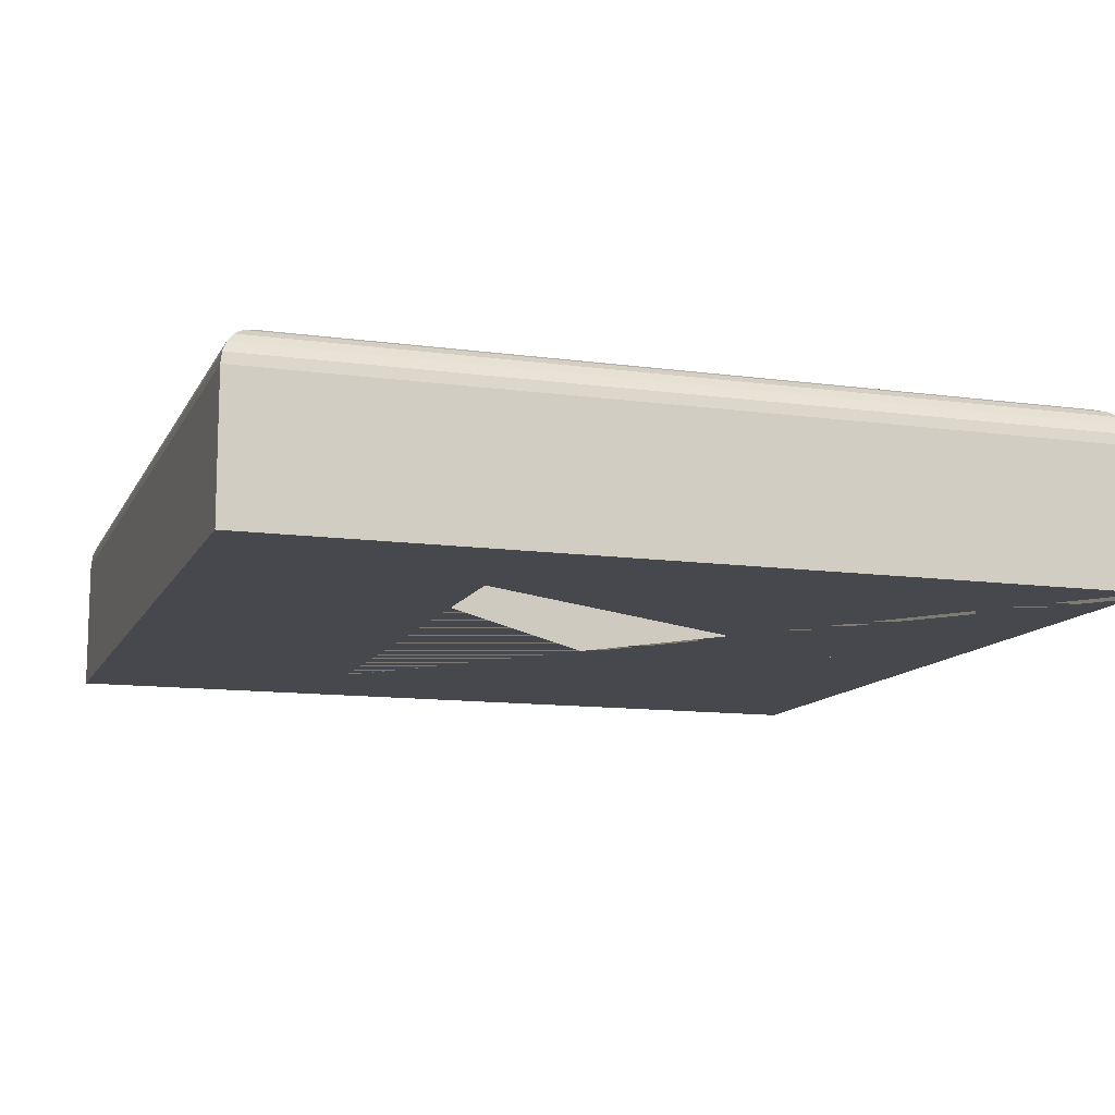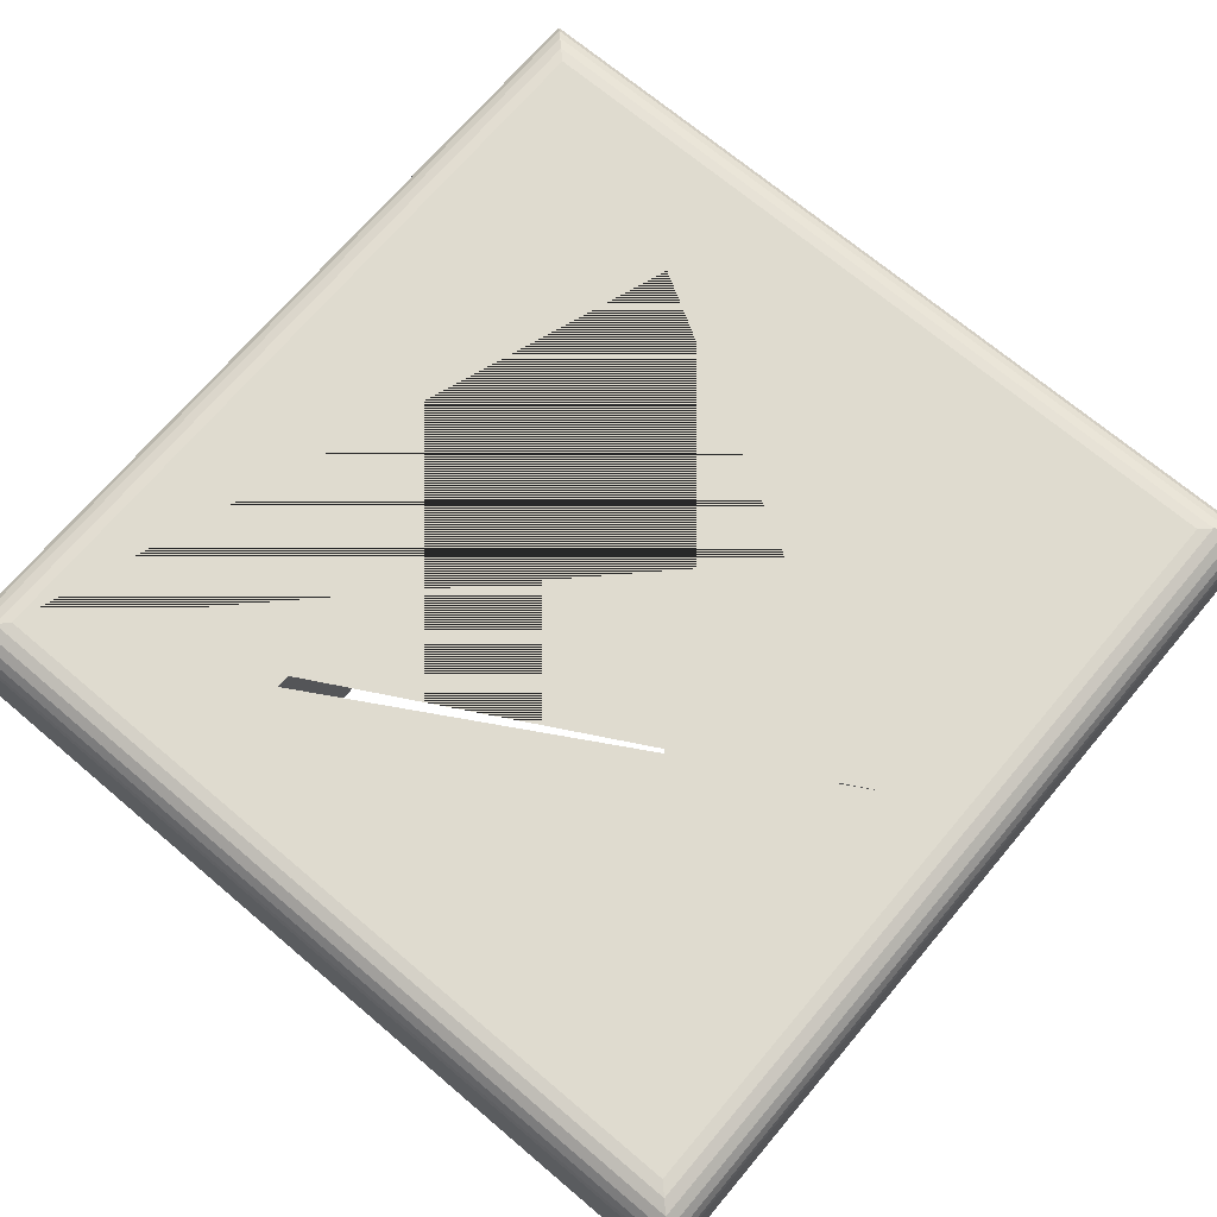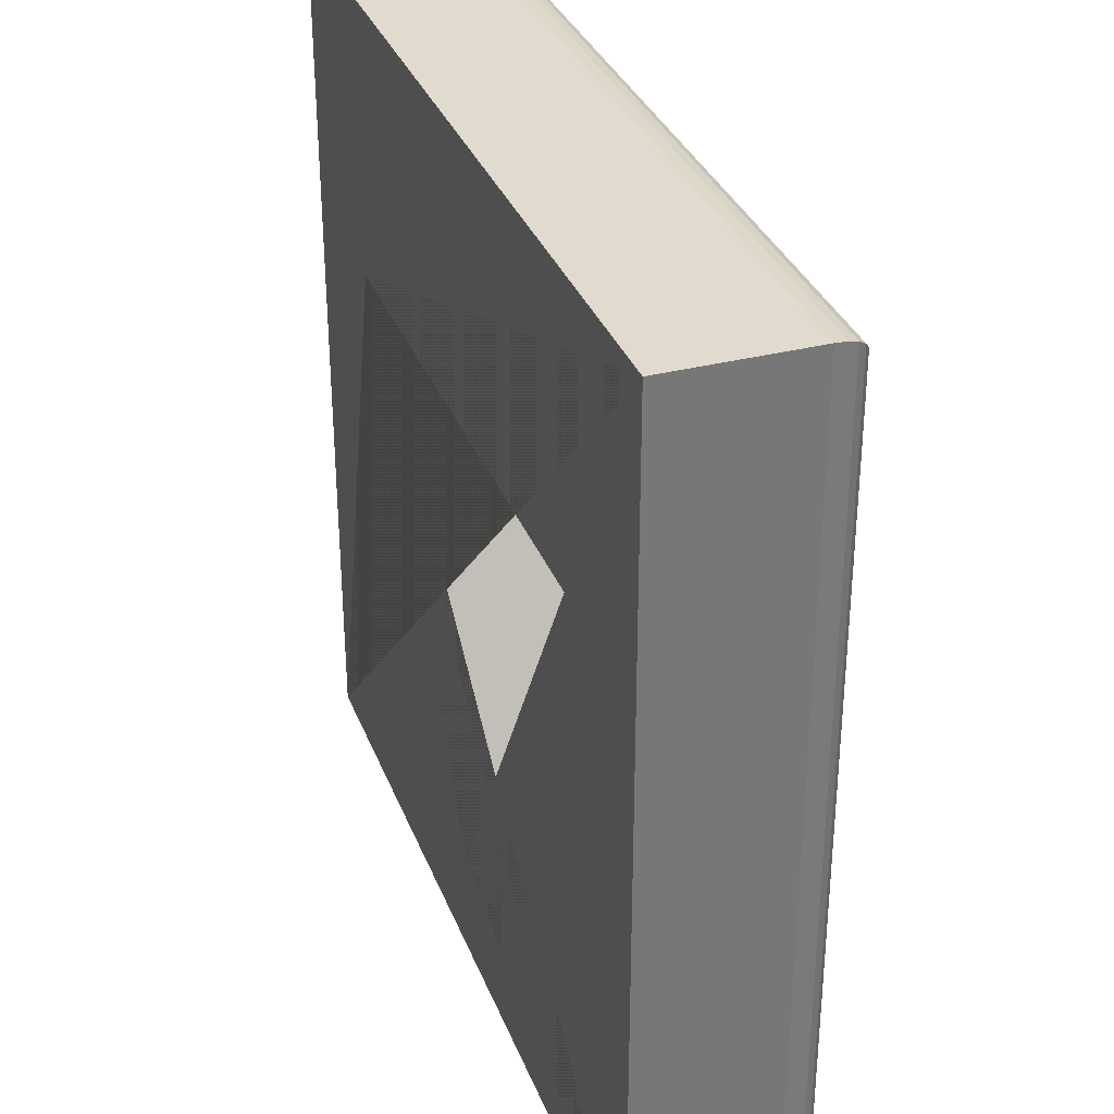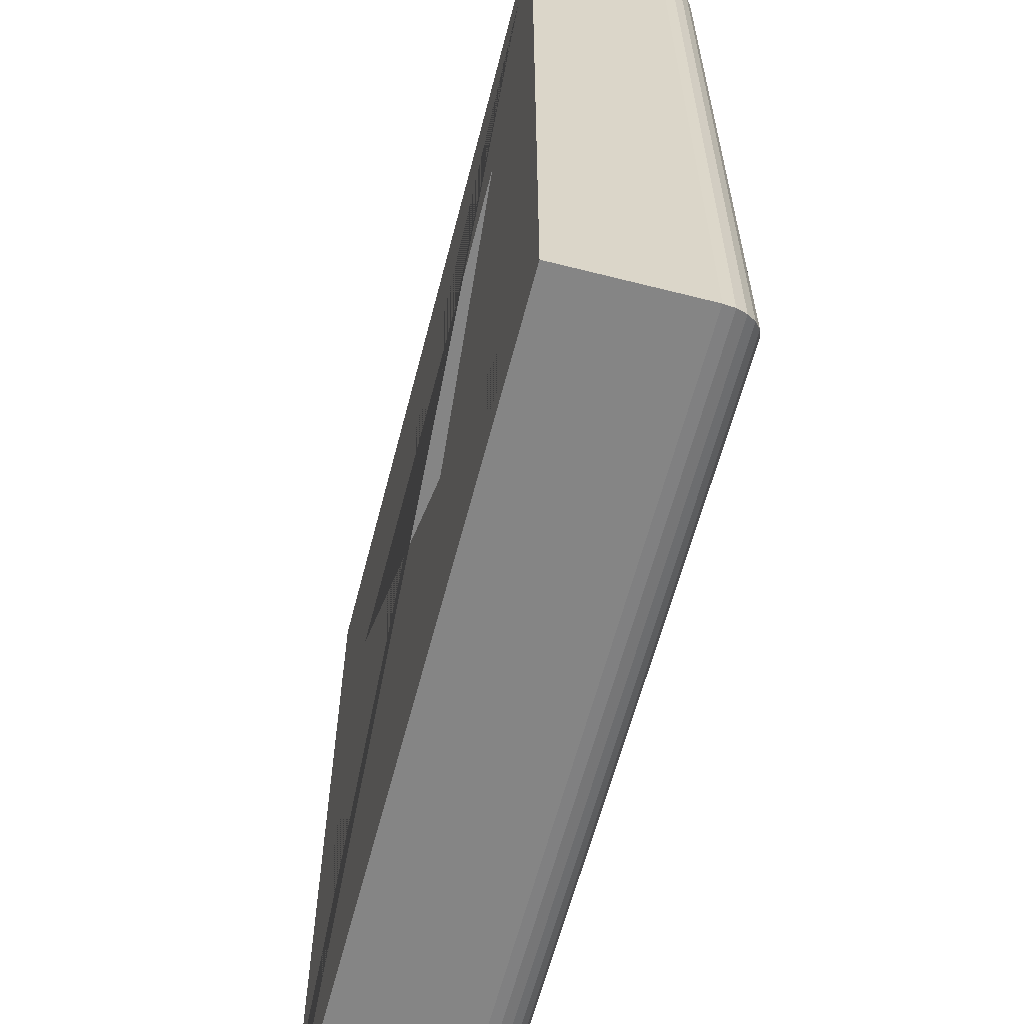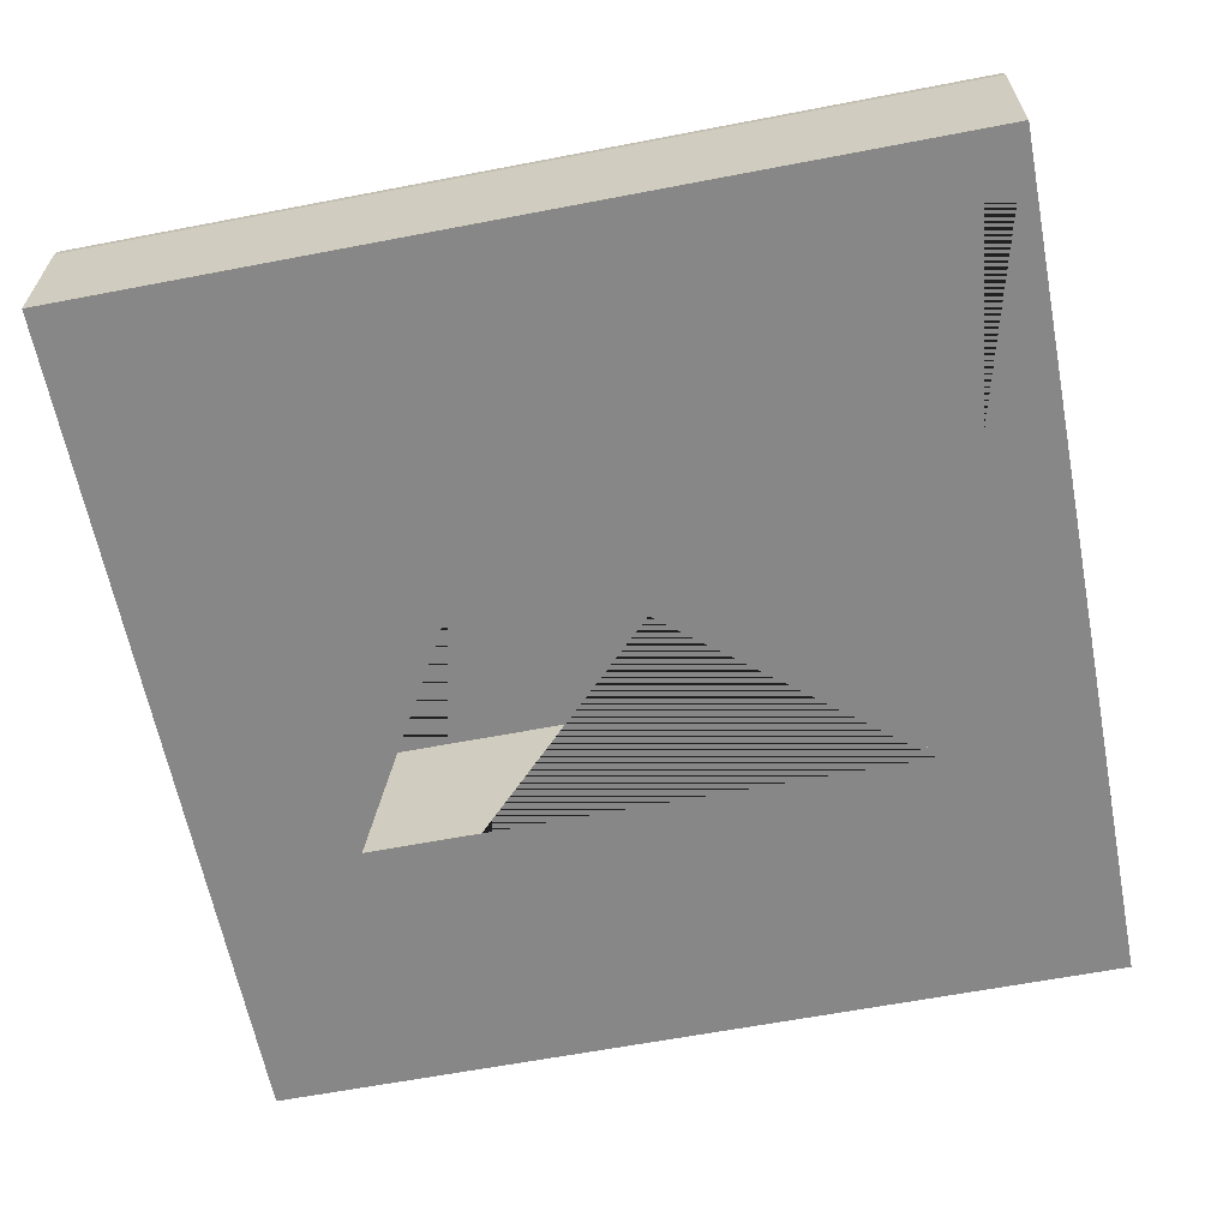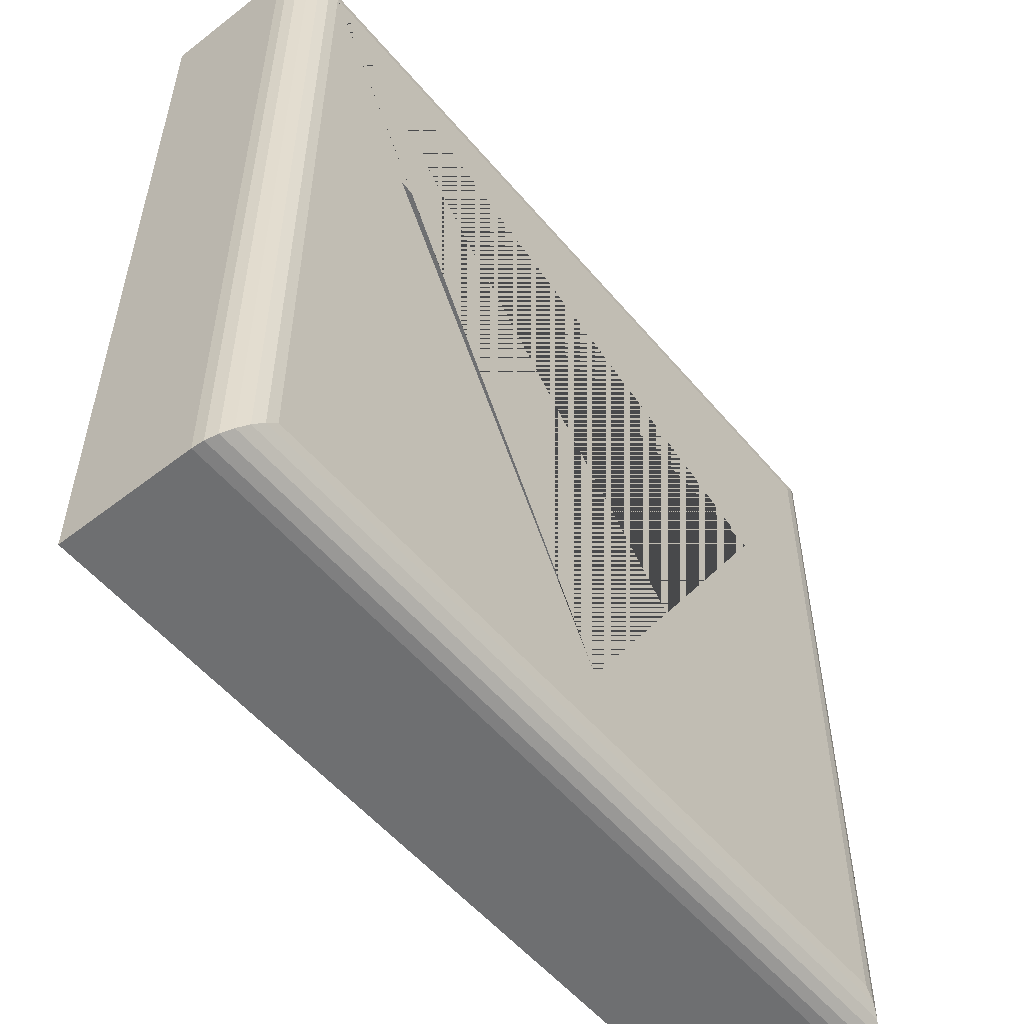
<metadata>
{"format":"obj","ext":"obj","renderer":"f3d","projection":"perspective","resolution":1024,"background":"white","views":[{"elev":-11.8,"azim":71.8,"up":"+Y"},{"elev":70.3,"azim":130.2,"up":"+Y"},{"elev":33.4,"azim":70.7,"up":"+Z"},{"elev":-61.7,"azim":75.5,"up":"+Z"},{"elev":-62.6,"azim":-169.0,"up":"+Y"},{"elev":-54.6,"azim":129.3,"up":"+Z"}]}
</metadata>
<code>
v 0.045 0.03125 0.01564
v 0.03204 0.03125 -0.01086
v -0.03204 0.03125 -0.01086
v 0 0.03125 -0.06636
v -0.045 0.03125 -0.07436
v -0.045 0.03125 0.01564
v 0.045 0.03125 -0.07436
v -0.04629 0.03108 -0.07565
v -0.04629 0.03108 0.01694
v 0.04629 0.03108 0.01694
v 0.04629 0.03108 -0.07565
v -0.0475 0.03058 -0.07686
v -0.0475 0.03058 0.01814
v 0.0475 0.03058 0.01814
v 0.0475 0.03058 -0.07686
v -0.04854 0.02978 -0.07789
v -0.04854 0.02978 0.01918
v 0.04854 0.02978 0.01918
v 0.04854 0.02978 -0.07789
v -0.04933 0.02875 -0.07869
v -0.04933 0.02875 0.01997
v 0.04933 0.02875 0.01997
v 0.04933 0.02875 -0.07869
v -0.04983 0.02754 -0.07919
v -0.04983 0.02754 0.02047
v 0.04983 0.02754 0.02047
v 0.04983 0.02754 -0.07919
v -0.05 0.02625 -0.07936
v -0.05 0.02625 0.02064
v 0.05 0.02625 0.02064
v 0.05 0.02625 -0.07936
v -0.05 0.01017 0.02064
v -0.05 0.01017 -0.07936
v 0.05 0.01017 0.02064
v 0.05 0.01017 -0.07936
v 0.03204 0.01017 -0.01086
v 0 0.01017 -0.06636
v -0.03204 0.01017 -0.01086
f 1 2 3 4 5 6
f 7 5 4 2 1
f 6 5 8 9
f 1 6 9 10
f 7 1 10 11
f 5 7 11 8
f 9 8 12 13
f 10 9 13 14
f 11 10 14 15
f 8 11 15 12
f 13 12 16 17
f 14 13 17 18
f 15 14 18 19
f 12 15 19 16
f 17 16 20 21
f 18 17 21 22
f 19 18 22 23
f 16 19 23 20
f 21 20 24 25
f 22 21 25 26
f 23 22 26 27
f 20 23 27 24
f 25 24 28 29
f 26 25 29 30
f 27 26 30 31
f 24 27 31 28
f 32 29 28 33
f 34 30 29 32
f 35 31 30 34
f 33 28 31 35
f 35 34 36 37 38 33
f 34 32 33 38 36
f 36 38 3 2
f 37 36 2 4
f 38 37 4 3

</code>
